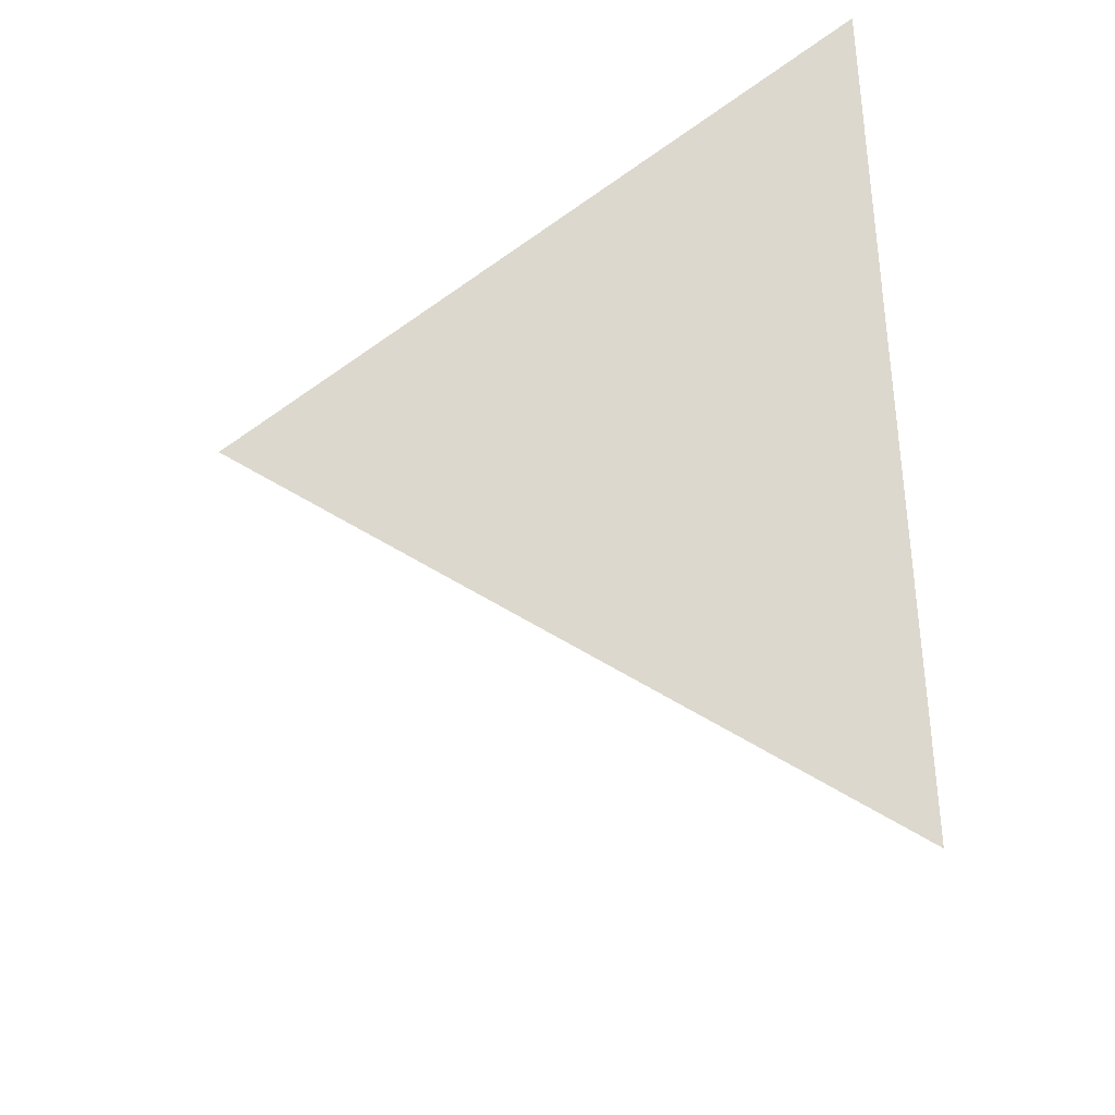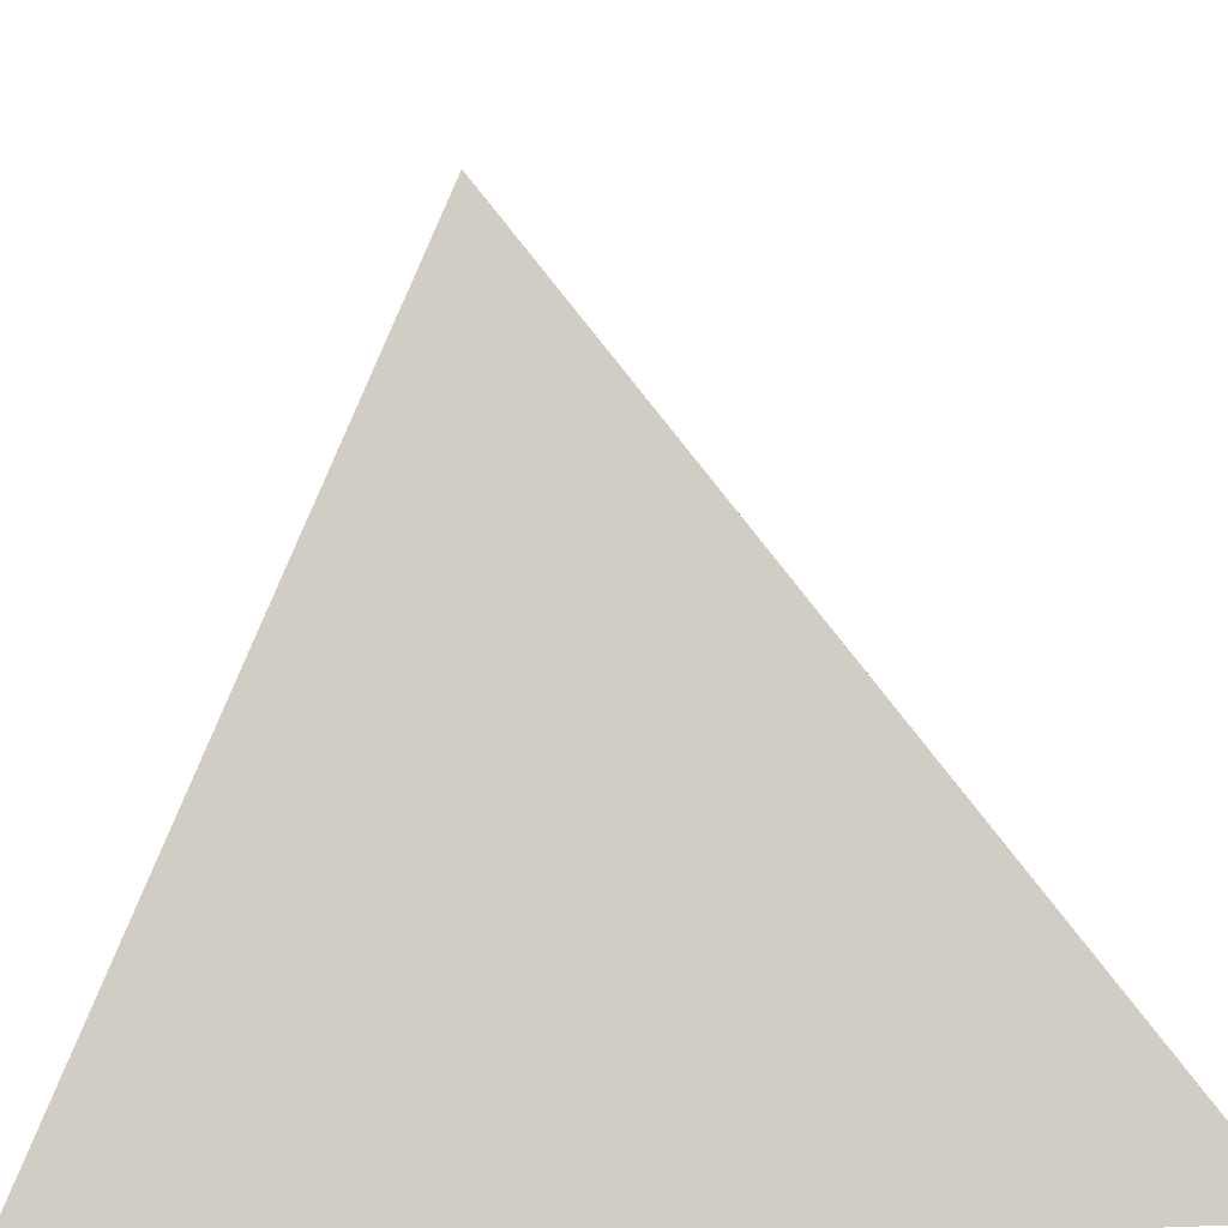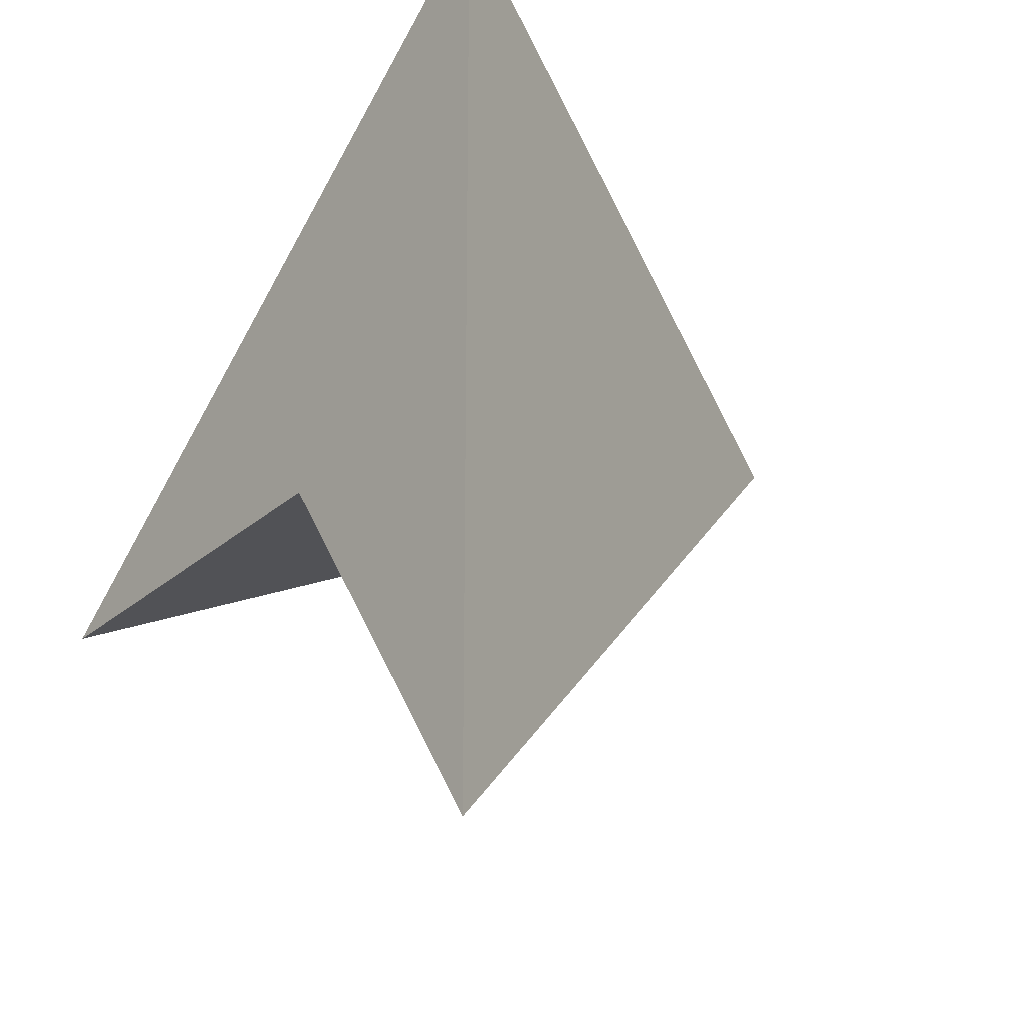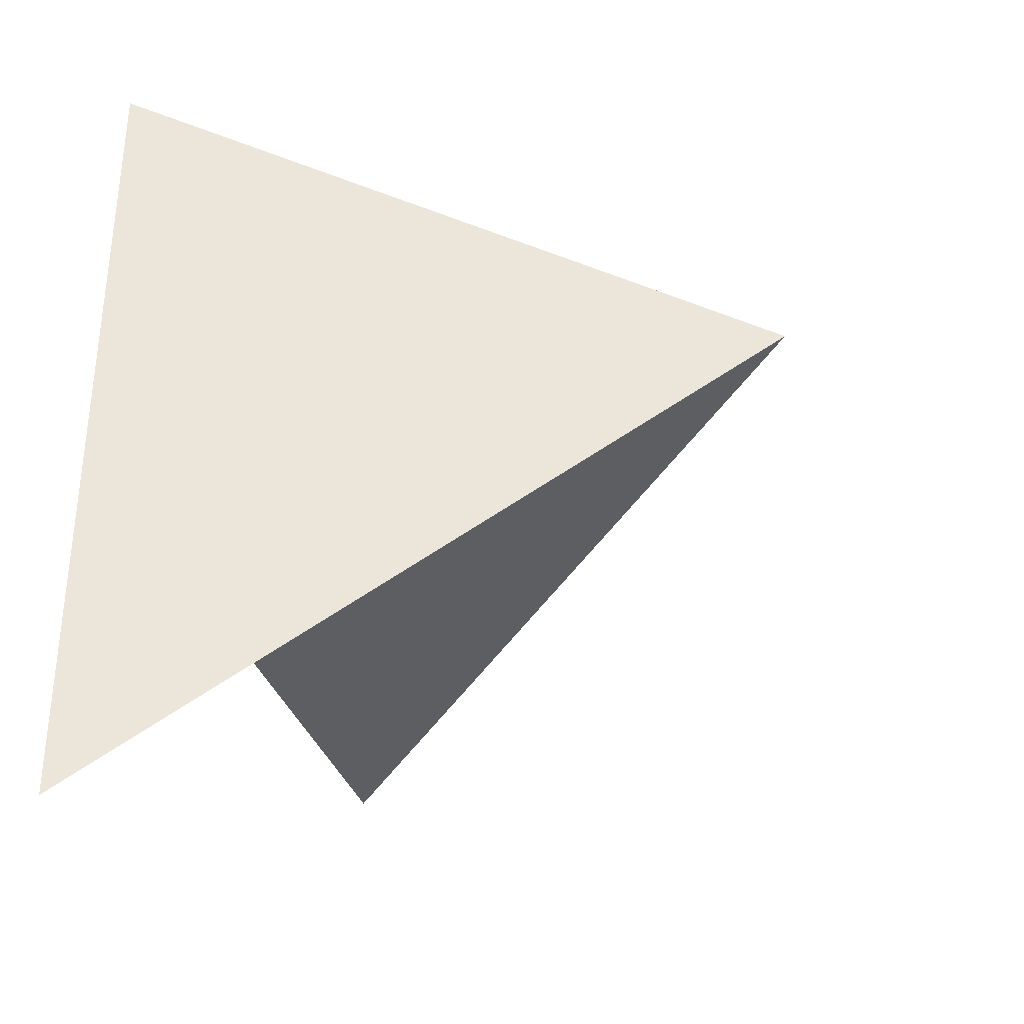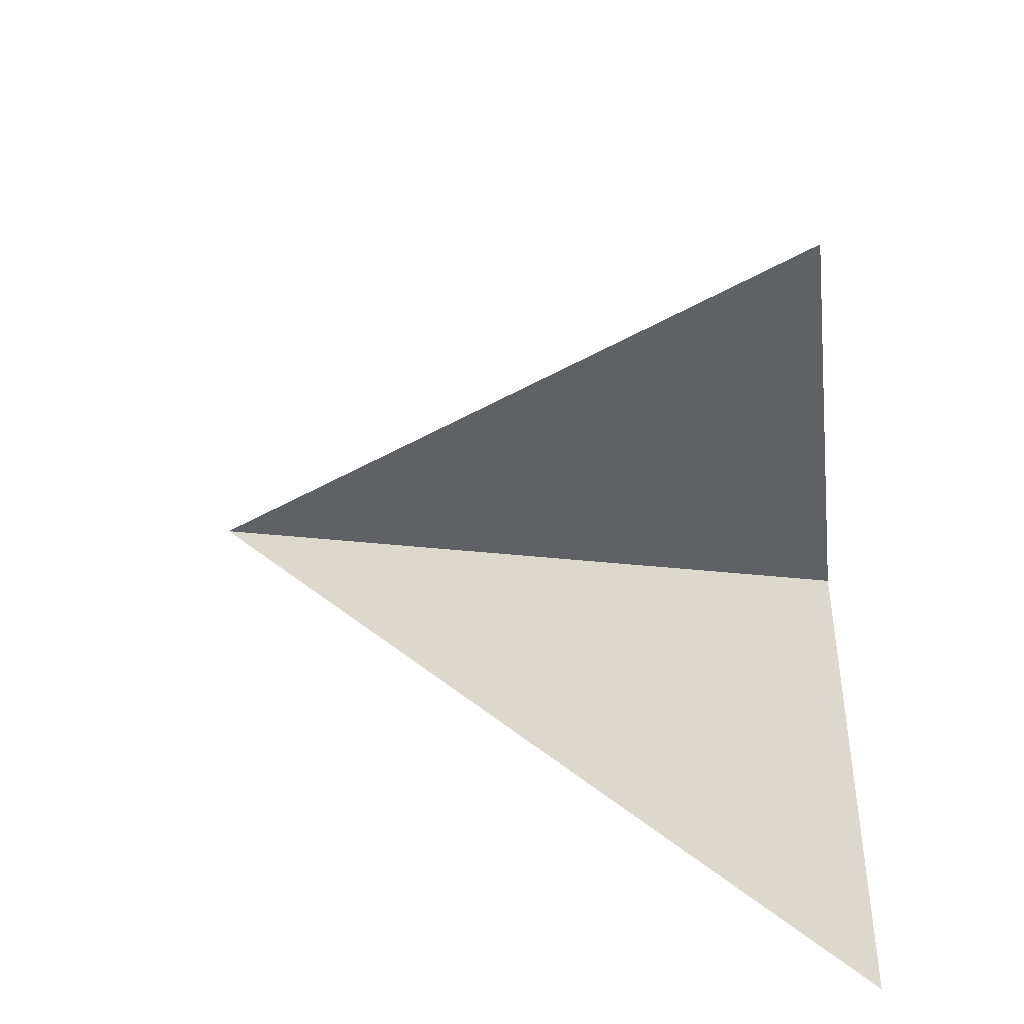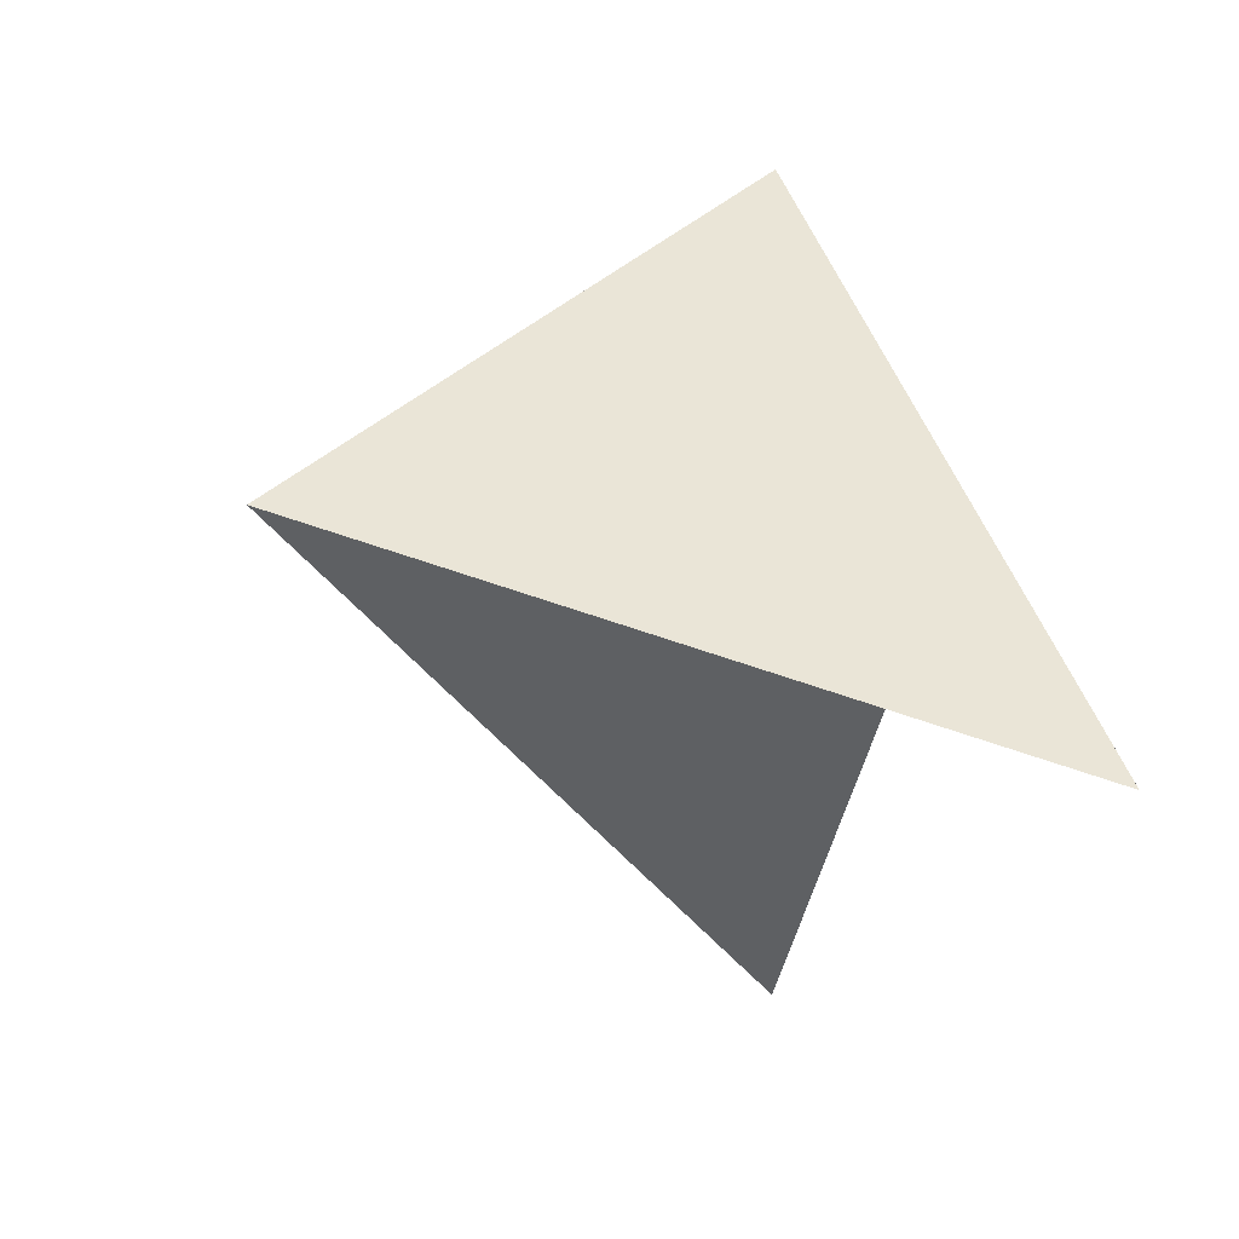
<metadata>
{"format":"obj","ext":"obj","renderer":"f3d","projection":"perspective","resolution":1024,"background":"white","views":[{"elev":30.4,"azim":-94.4,"up":"+Z"},{"elev":17.0,"azim":85.7,"up":"+Y"},{"elev":-19.9,"azim":50.0,"up":"+Z"},{"elev":-34.5,"azim":112.4,"up":"+Z"},{"elev":-61.9,"azim":-84.3,"up":"+Z"},{"elev":4.5,"azim":-114.6,"up":"+Z"}]}
</metadata>
<code>
v -1 -1 -0.7195
v 0.226 -1 -0.5571
v 1 -1 1
v 1 -1 -1.644
v 0.1484 1 0
f 1 5 2
f 2 5 4
f 4 5 3
f 3 5 1
f 2 4 3 1

</code>
